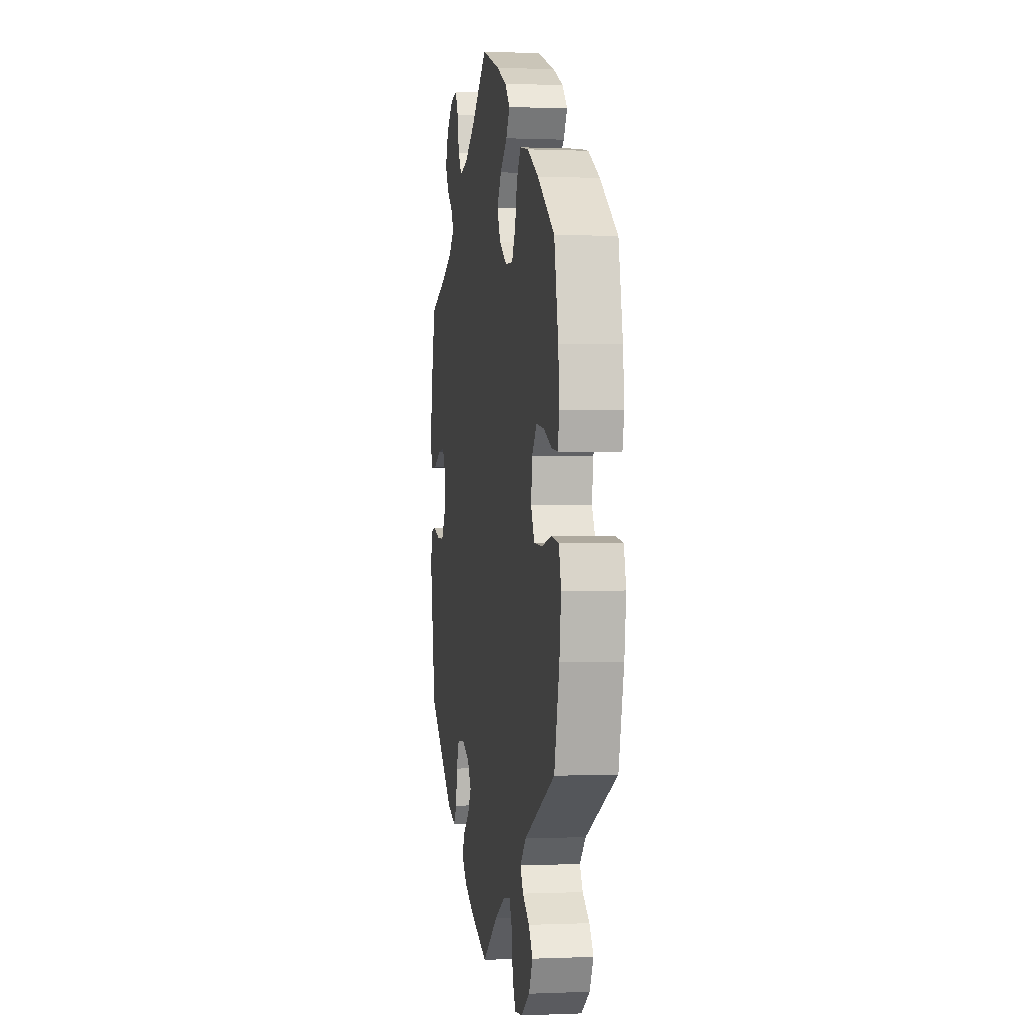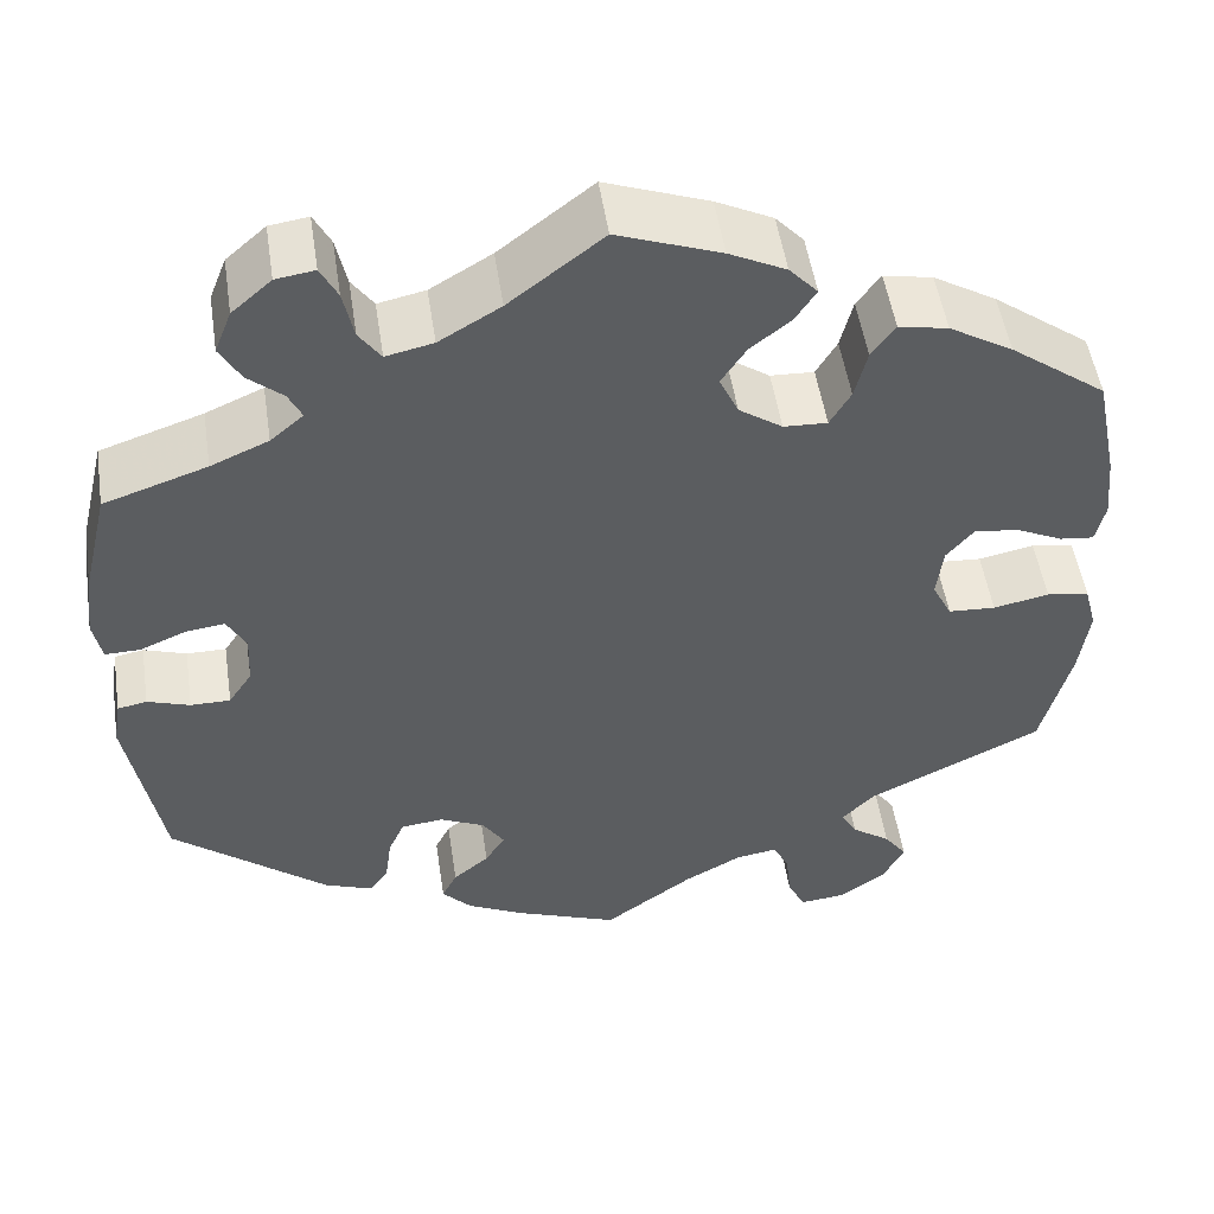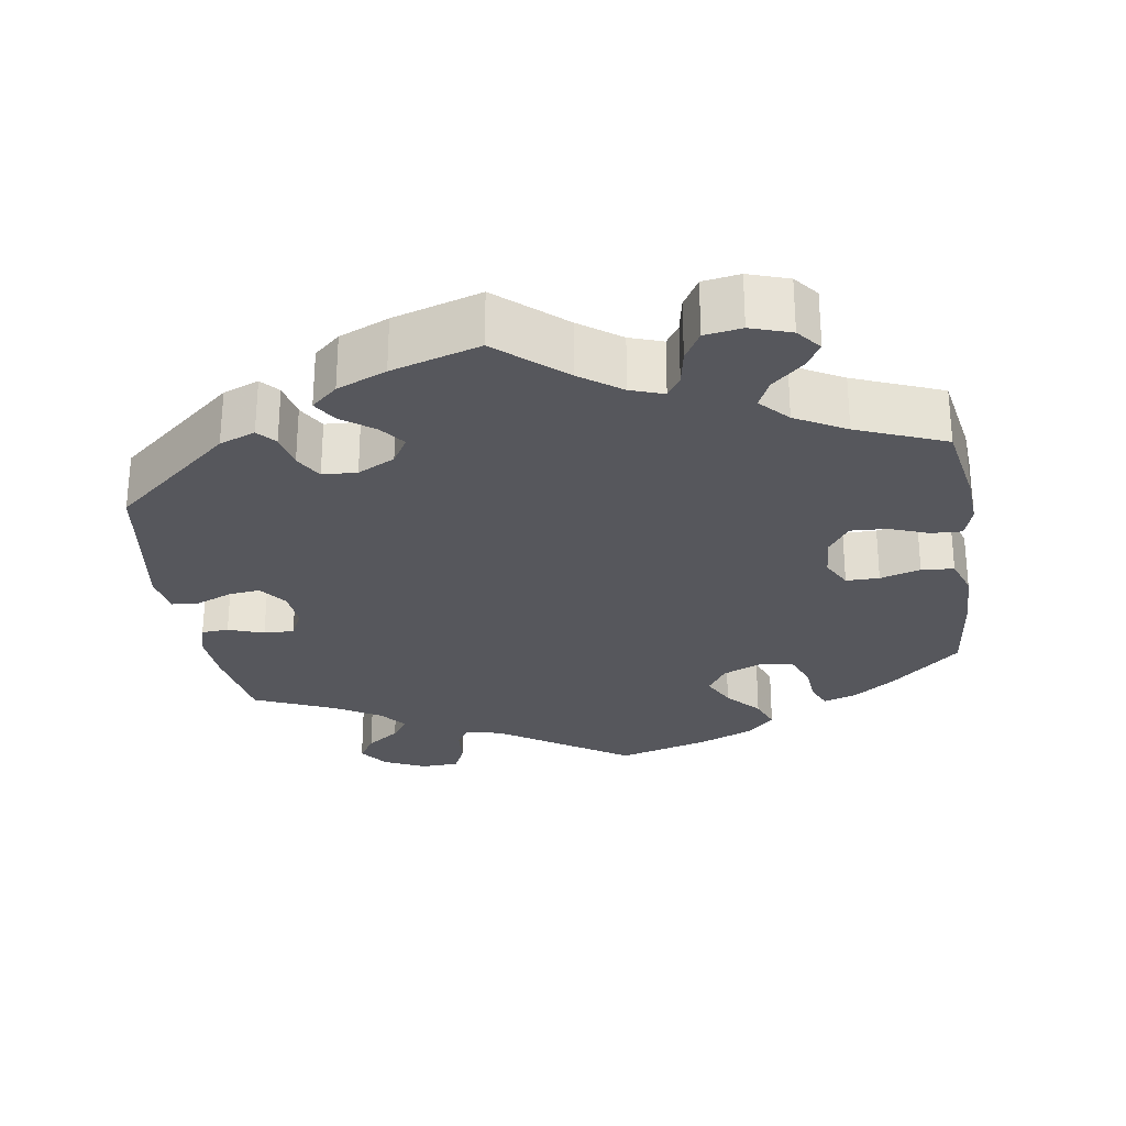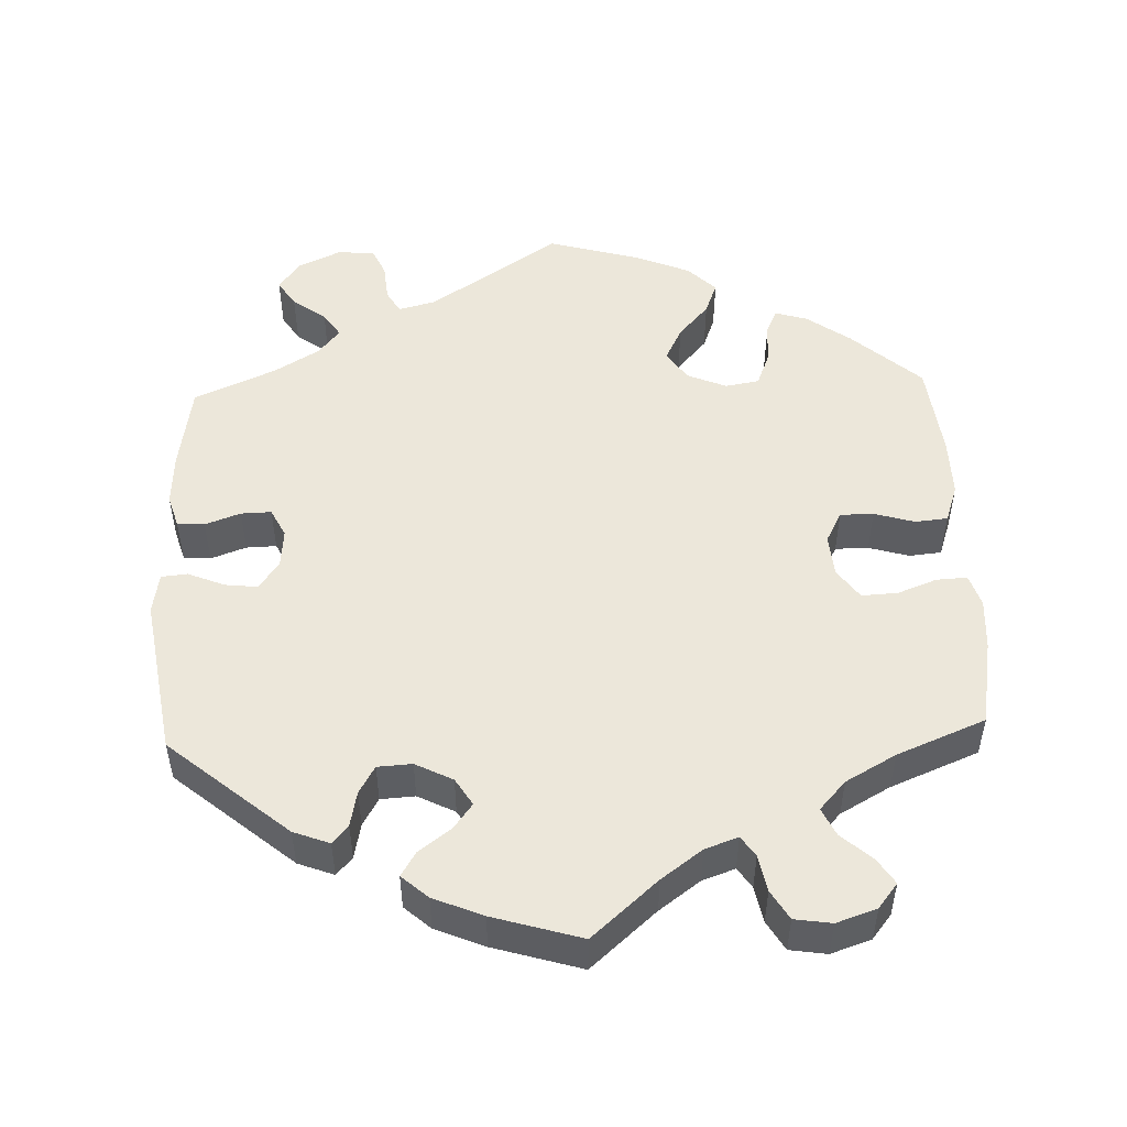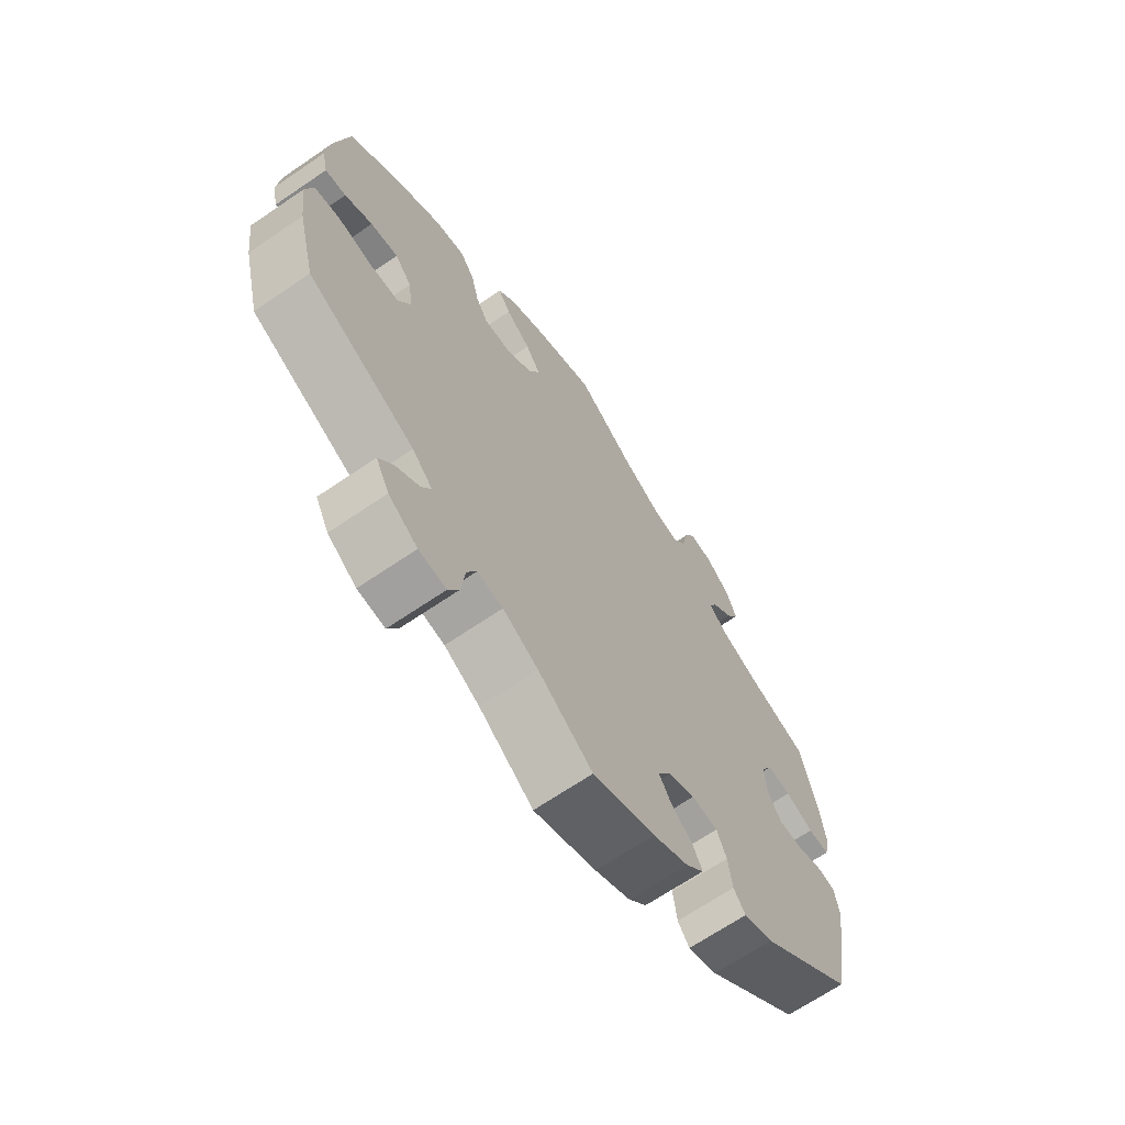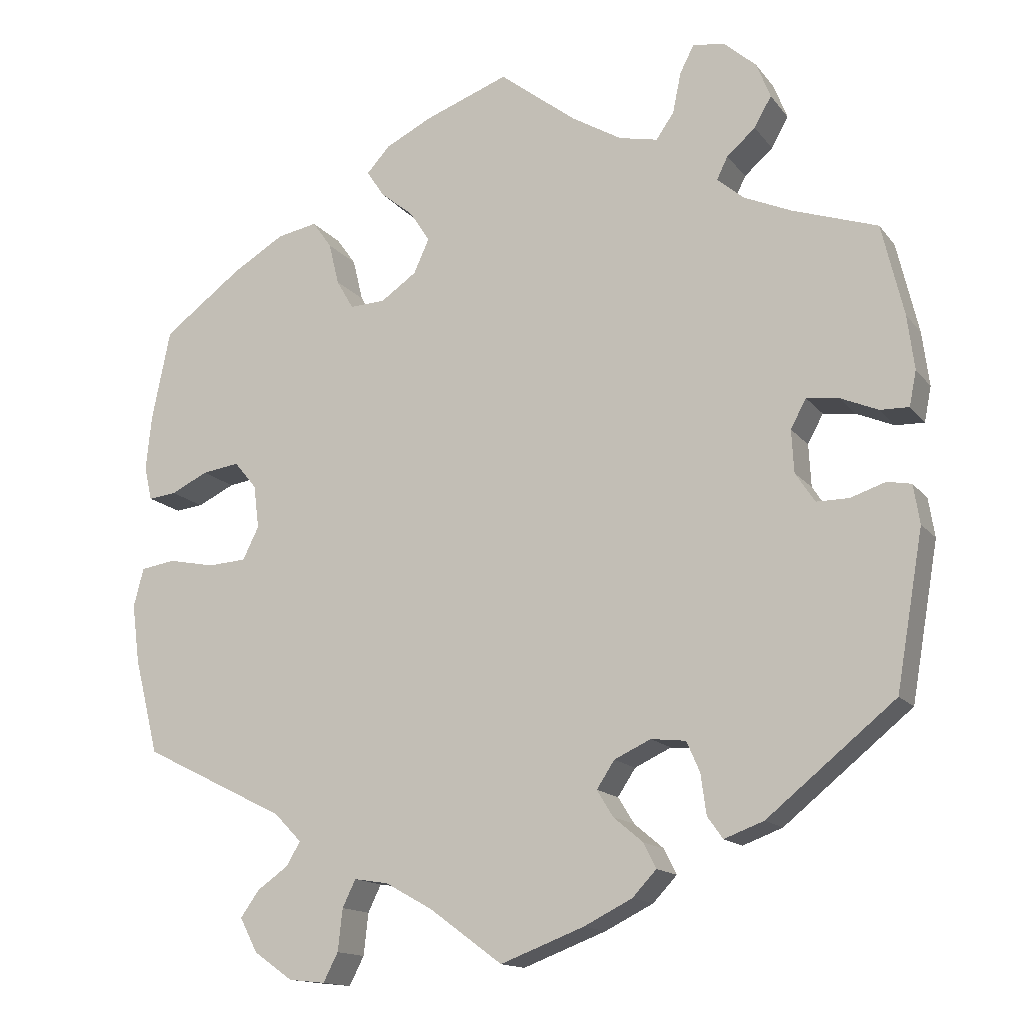
<metadata>
{"format":"obj","ext":"obj","renderer":"f3d","projection":"perspective","resolution":1024,"background":"white","views":[{"elev":0.1,"azim":80.8,"up":"+Z"},{"elev":51.4,"azim":-8.6,"up":"+Z"},{"elev":-27.6,"azim":-51.0,"up":"+Y"},{"elev":50.7,"azim":-62.2,"up":"+Y"},{"elev":-67.3,"azim":124.4,"up":"+Z"},{"elev":-14.6,"azim":-156.1,"up":"+Z"}]}
</metadata>
<code>
v -0.391 0.07 0.326
v -0.33 0.07 0.353
v -0.295 0.07 0.383
v -0.309 0.07 0.412
v -0.346 0.07 0.444
v -0.368 0.07 0.483
v -0.35 0.07 0.529
v -0.308 0.07 0.566
v -0.267 0.07 0.572
v -0.249 0.07 0.537
v -0.238 0.07 0.484
v -0.215 0.07 0.451
v -0.165 0.07 0.462
v -0.1 0.07 0.501
v -0.001 0.07 0.578
v 0.108 0.07 0.538
v 0.168 0.07 0.508
v 0.198 0.07 0.475
v 0.176 0.07 0.441
v 0.133 0.07 0.406
v 0.107 0.07 0.366
v 0.127 0.07 0.322
v 0.173 0.07 0.29
v 0.219 0.07 0.288
v 0.241 0.07 0.326
v 0.254 0.07 0.38
v 0.279 0.07 0.415
v 0.331 0.07 0.405
v 0.398 0.07 0.365
v 0.5 0.07 0.289
v 0.524 0.07 0.171
v 0.531 0.07 0.101
v 0.521 0.07 0.057
v 0.485 0.07 0.061
v 0.437 0.07 0.084
v 0.389 0.07 0.091
v 0.36 0.07 0.056
v 0.353 0.07 0
v 0.374 0.07 -0.042
v 0.424 0.07 -0.045
v 0.483 0.07 -0.033
v 0.528 0.07 -0.04
v 0.541 0.07 -0.09
v 0.531 0.07 -0.166
v 0.5 0.07 -0.289
v 0.315 0.07 -0.381
v 0.28 0.07 -0.417
v 0.297 0.07 -0.447
v 0.338 0.07 -0.476
v 0.362 0.07 -0.51
v 0.339 0.07 -0.554
v 0.289 0.07 -0.589
v 0.242 0.07 -0.594
v 0.223 0.07 -0.557
v 0.217 0.07 -0.503
v 0.2 0.07 -0.468
v 0.156 0.07 -0.475
v 0.095 0.07 -0.509
v 0.001 0.07 -0.578
v -0.107 0.07 -0.537
v -0.169 0.07 -0.506
v -0.2 0.07 -0.473
v -0.184 0.07 -0.441
v -0.146 0.07 -0.409
v -0.125 0.07 -0.375
v -0.148 0.07 -0.34
v -0.195 0.07 -0.318
v -0.24 0.07 -0.323
v -0.257 0.07 -0.362
v -0.264 0.07 -0.414
v -0.284 0.07 -0.442
v -0.335 0.07 -0.423
v -0.5 0.07 -0.289
v -0.535 0.07 -0.088
v -0.527 0.07 -0.038
v -0.496 0.07 -0.032
v -0.451 0.07 -0.047
v -0.409 0.07 -0.047
v -0.384 0.07 -0.009
v -0.381 0.07 0.046
v -0.401 0.07 0.083
v -0.442 0.07 0.078
v -0.491 0.07 0.057
v -0.528 0.07 0.056
v -0.537 0.07 0.101
v -0.528 0.07 0.171
v -0.5 0.07 0.289
v -0.391 0 0.326
v -0.33 0 0.353
v -0.295 0 0.383
v -0.309 0 0.412
v -0.346 0 0.444
v -0.368 0 0.483
v -0.35 0 0.529
v -0.308 0 0.566
v -0.267 0 0.572
v -0.249 0 0.537
v -0.238 0 0.484
v -0.215 0 0.451
v -0.165 0 0.462
v -0.1 0 0.501
v -0.001 0 0.578
v 0.108 0 0.538
v 0.168 0 0.508
v 0.198 0 0.475
v 0.176 0 0.441
v 0.133 0 0.406
v 0.107 0 0.366
v 0.127 0 0.322
v 0.173 0 0.29
v 0.219 0 0.288
v 0.241 0 0.326
v 0.254 0 0.38
v 0.279 0 0.415
v 0.331 0 0.405
v 0.398 0 0.365
v 0.5 0 0.289
v 0.524 0 0.171
v 0.531 0 0.101
v 0.521 0 0.057
v 0.485 0 0.061
v 0.437 0 0.084
v 0.389 0 0.091
v 0.36 0 0.056
v 0.353 0 0
v 0.374 0 -0.042
v 0.424 0 -0.045
v 0.483 0 -0.033
v 0.528 0 -0.04
v 0.541 0 -0.09
v 0.531 0 -0.166
v 0.5 0 -0.289
v 0.315 0 -0.381
v 0.28 0 -0.417
v 0.297 0 -0.447
v 0.338 0 -0.476
v 0.362 0 -0.51
v 0.339 0 -0.554
v 0.289 0 -0.589
v 0.242 0 -0.594
v 0.223 0 -0.557
v 0.217 0 -0.503
v 0.2 0 -0.468
v 0.156 0 -0.475
v 0.095 0 -0.509
v 0.001 0 -0.578
v -0.107 0 -0.537
v -0.169 0 -0.506
v -0.2 0 -0.473
v -0.184 0 -0.441
v -0.146 0 -0.409
v -0.125 0 -0.375
v -0.148 0 -0.34
v -0.195 0 -0.318
v -0.24 0 -0.323
v -0.257 0 -0.362
v -0.264 0 -0.414
v -0.284 0 -0.442
v -0.335 0 -0.423
v -0.5 0 -0.289
v -0.535 0 -0.088
v -0.527 0 -0.038
v -0.496 0 -0.032
v -0.451 0 -0.047
v -0.409 0 -0.047
v -0.384 0 -0.009
v -0.381 0 0.046
v -0.401 0 0.083
v -0.442 0 0.078
v -0.491 0 0.057
v -0.528 0 0.056
v -0.537 0 0.101
v -0.528 0 0.171
v -0.5 0 0.289
f 86 87 1
f 85 86 1 2
f 82 83 84 85
f 81 82 85 2
f 80 81 2 3
f 79 80 3
f 74 75 76 77
f 74 77 78
f 73 74 78
f 72 73 78 79
f 69 70 71 72
f 68 69 72 79
f 61 62 63 64
f 61 64 65
f 58 59 60 61
f 57 58 61 65
f 56 57 65 66
f 52 53 54 55
f 52 55 56
f 51 52 56
f 48 49 50 51
f 47 48 51 56
f 46 47 56 66
f 40 41 42 43
f 39 40 43 44
f 32 33 34 35
f 32 35 36
f 31 32 36
f 30 31 36
f 29 30 36 37
f 25 26 27 28
f 24 25 28 29
f 17 18 19 20
f 17 20 21
f 14 15 16 17
f 13 14 17 21
f 12 13 21 22
f 8 9 10 11
f 8 11 12
f 7 8 12
f 4 5 6 7
f 3 4 7 12
f 67 68 79 3
f 39 44 45 46
f 38 39 46 66
f 24 29 37 38
f 23 24 38 66
f 22 23 66 67
f 3 12 22 67
f 88 174 173
f 89 88 173 172
f 172 171 170 169
f 89 172 169 168
f 90 89 168 167
f 90 167 166
f 164 163 162 161
f 165 164 161
f 165 161 160
f 166 165 160 159
f 159 158 157 156
f 166 159 156 155
f 151 150 149 148
f 152 151 148
f 148 147 146 145
f 152 148 145 144
f 153 152 144 143
f 142 141 140 139
f 143 142 139
f 143 139 138
f 138 137 136 135
f 143 138 135 134
f 153 143 134 133
f 130 129 128 127
f 131 130 127 126
f 122 121 120 119
f 123 122 119
f 123 119 118
f 123 118 117
f 124 123 117 116
f 115 114 113 112
f 116 115 112 111
f 107 106 105 104
f 108 107 104
f 104 103 102 101
f 108 104 101 100
f 109 108 100 99
f 98 97 96 95
f 99 98 95
f 99 95 94
f 94 93 92 91
f 99 94 91 90
f 90 166 155 154
f 133 132 131 126
f 153 133 126 125
f 125 124 116 111
f 153 125 111 110
f 154 153 110 109
f 154 109 99 90
f 1 88 89 2
f 2 89 90 3
f 3 90 91 4
f 4 91 92 5
f 5 92 93 6
f 6 93 94 7
f 7 94 95 8
f 8 95 96 9
f 9 96 97 10
f 10 97 98 11
f 11 98 99 12
f 12 99 100 13
f 13 100 101 14
f 14 101 102 15
f 15 102 103 16
f 16 103 104 17
f 17 104 105 18
f 18 105 106 19
f 19 106 107 20
f 20 107 108 21
f 21 108 109 22
f 22 109 110 23
f 23 110 111 24
f 24 111 112 25
f 25 112 113 26
f 26 113 114 27
f 27 114 115 28
f 28 115 116 29
f 29 116 117 30
f 30 117 118 31
f 31 118 119 32
f 32 119 120 33
f 33 120 121 34
f 34 121 122 35
f 35 122 123 36
f 36 123 124 37
f 37 124 125 38
f 38 125 126 39
f 39 126 127 40
f 40 127 128 41
f 41 128 129 42
f 42 129 130 43
f 43 130 131 44
f 44 131 132 45
f 45 132 133 46
f 46 133 134 47
f 47 134 135 48
f 48 135 136 49
f 49 136 137 50
f 50 137 138 51
f 51 138 139 52
f 52 139 140 53
f 53 140 141 54
f 54 141 142 55
f 55 142 143 56
f 56 143 144 57
f 57 144 145 58
f 58 145 146 59
f 59 146 147 60
f 60 147 148 61
f 61 148 149 62
f 62 149 150 63
f 63 150 151 64
f 64 151 152 65
f 65 152 153 66
f 66 153 154 67
f 67 154 155 68
f 68 155 156 69
f 69 156 157 70
f 70 157 158 71
f 71 158 159 72
f 72 159 160 73
f 73 160 161 74
f 74 161 162 75
f 75 162 163 76
f 76 163 164 77
f 77 164 165 78
f 78 165 166 79
f 79 166 167 80
f 80 167 168 81
f 81 168 169 82
f 82 169 170 83
f 83 170 171 84
f 84 171 172 85
f 85 172 173 86
f 86 173 174 87
f 87 174 88 1

</code>
